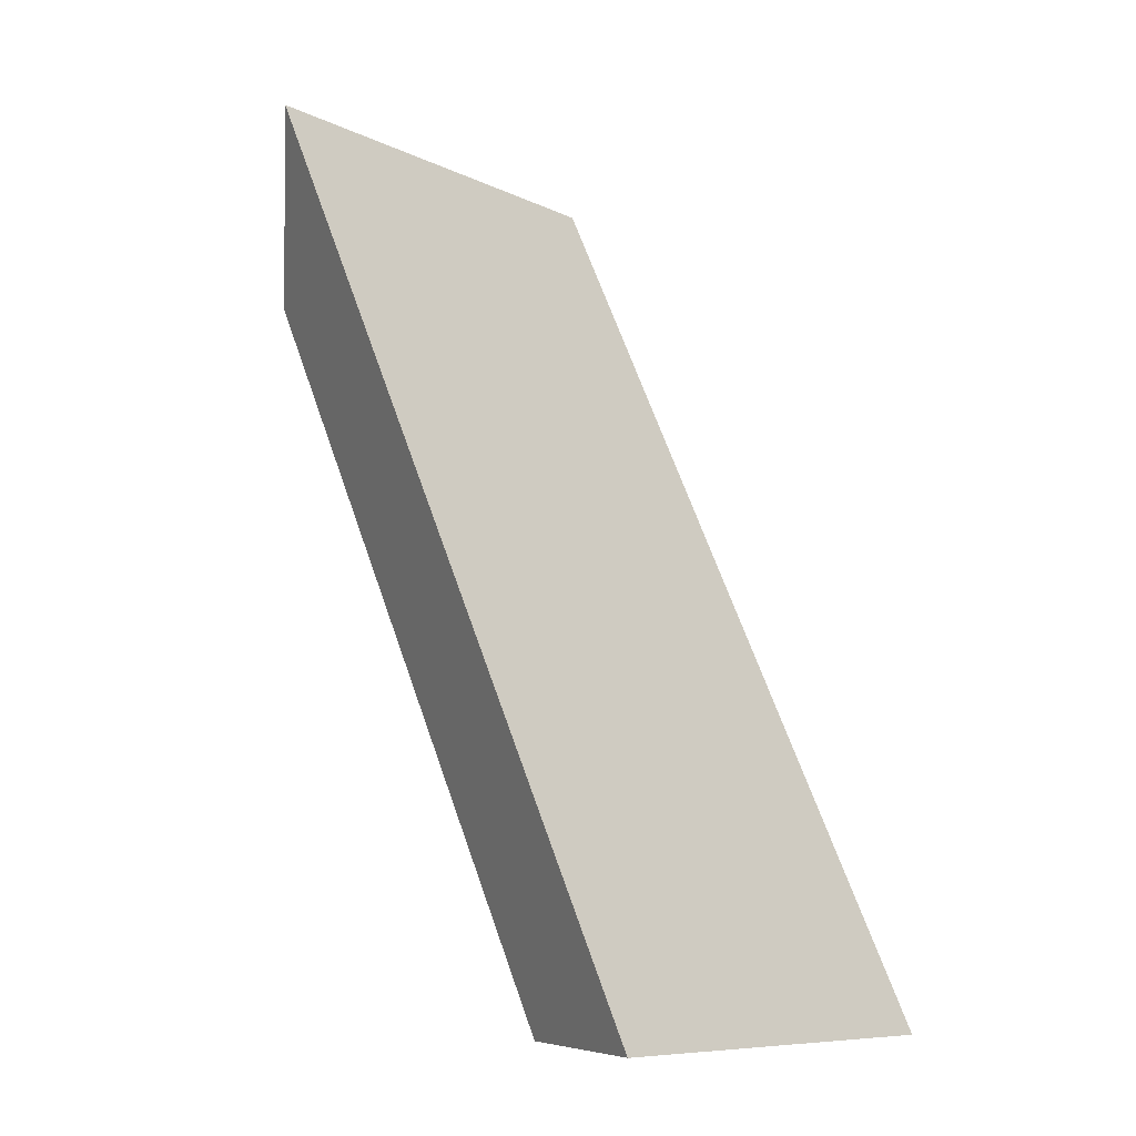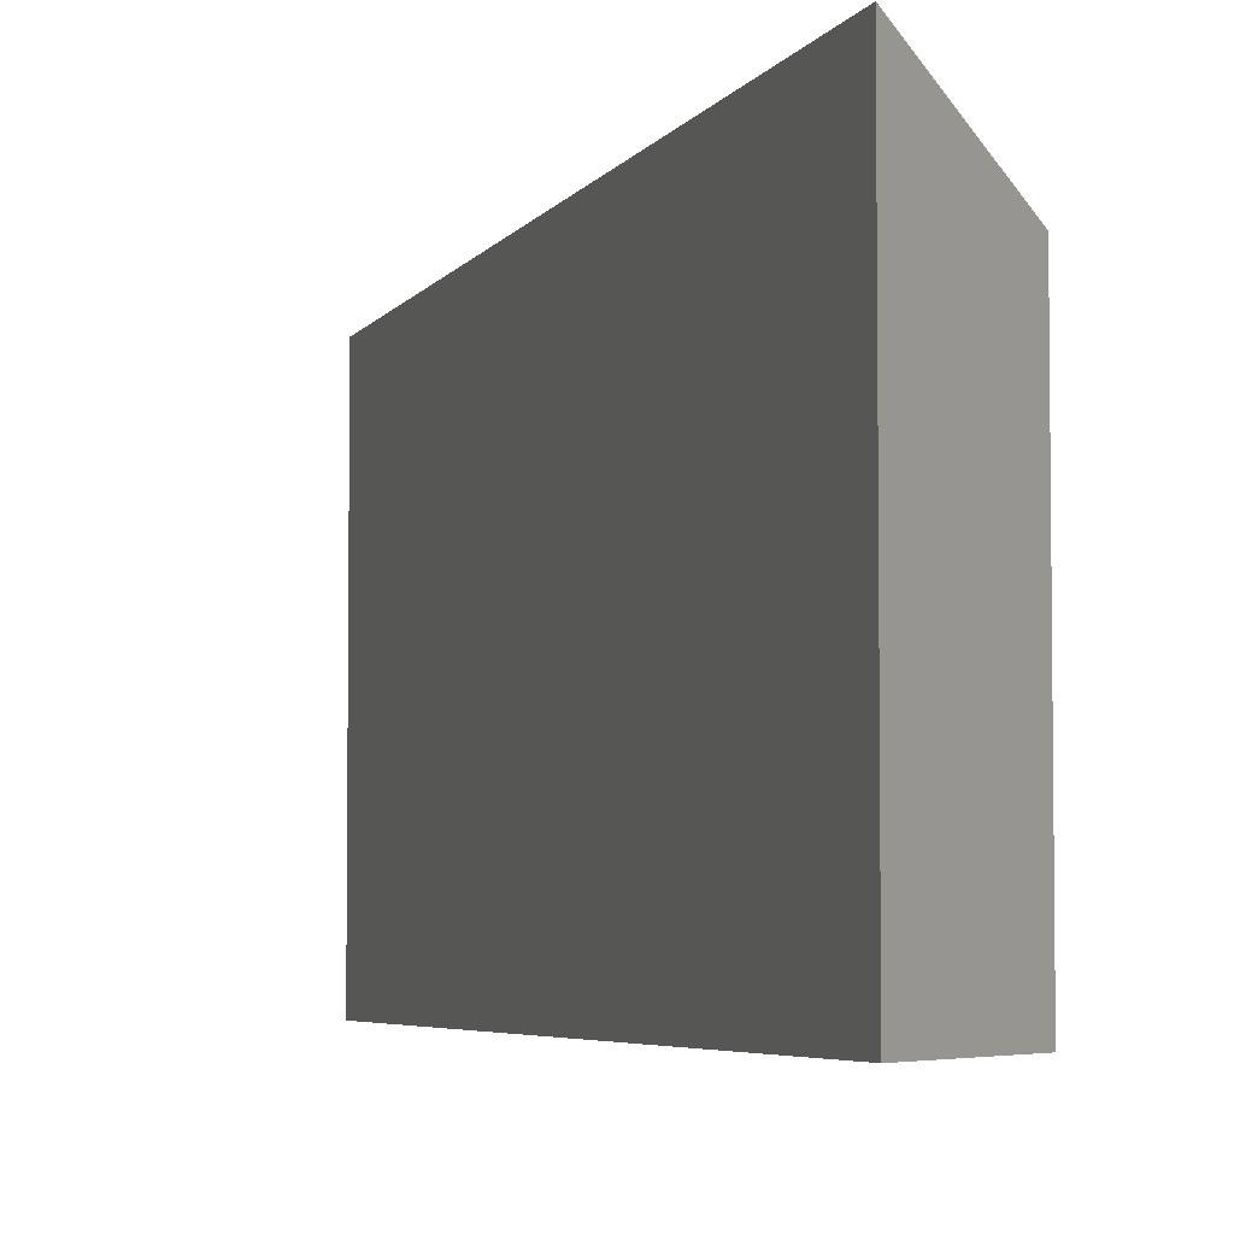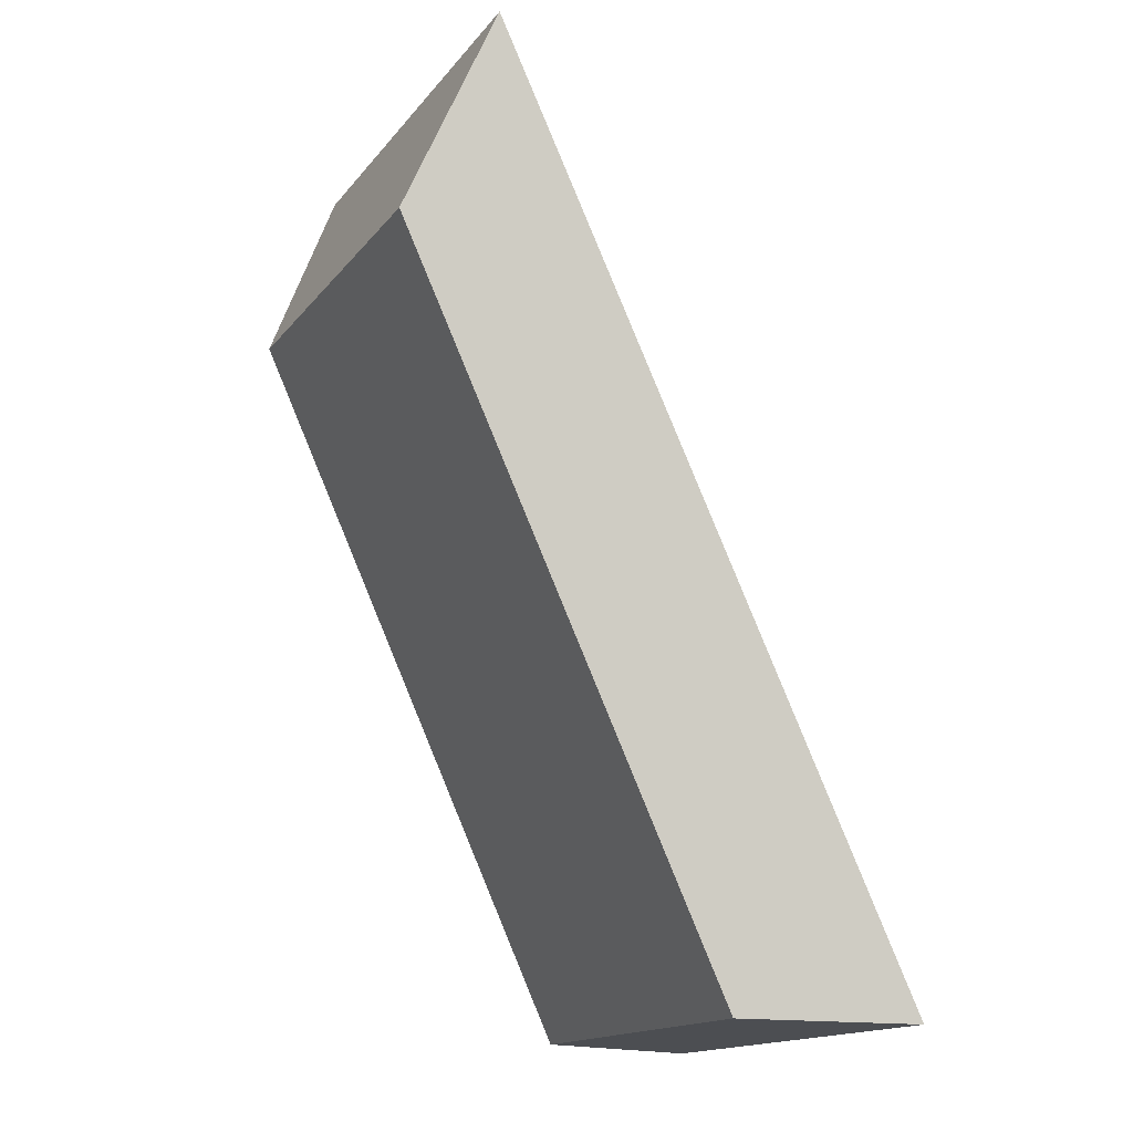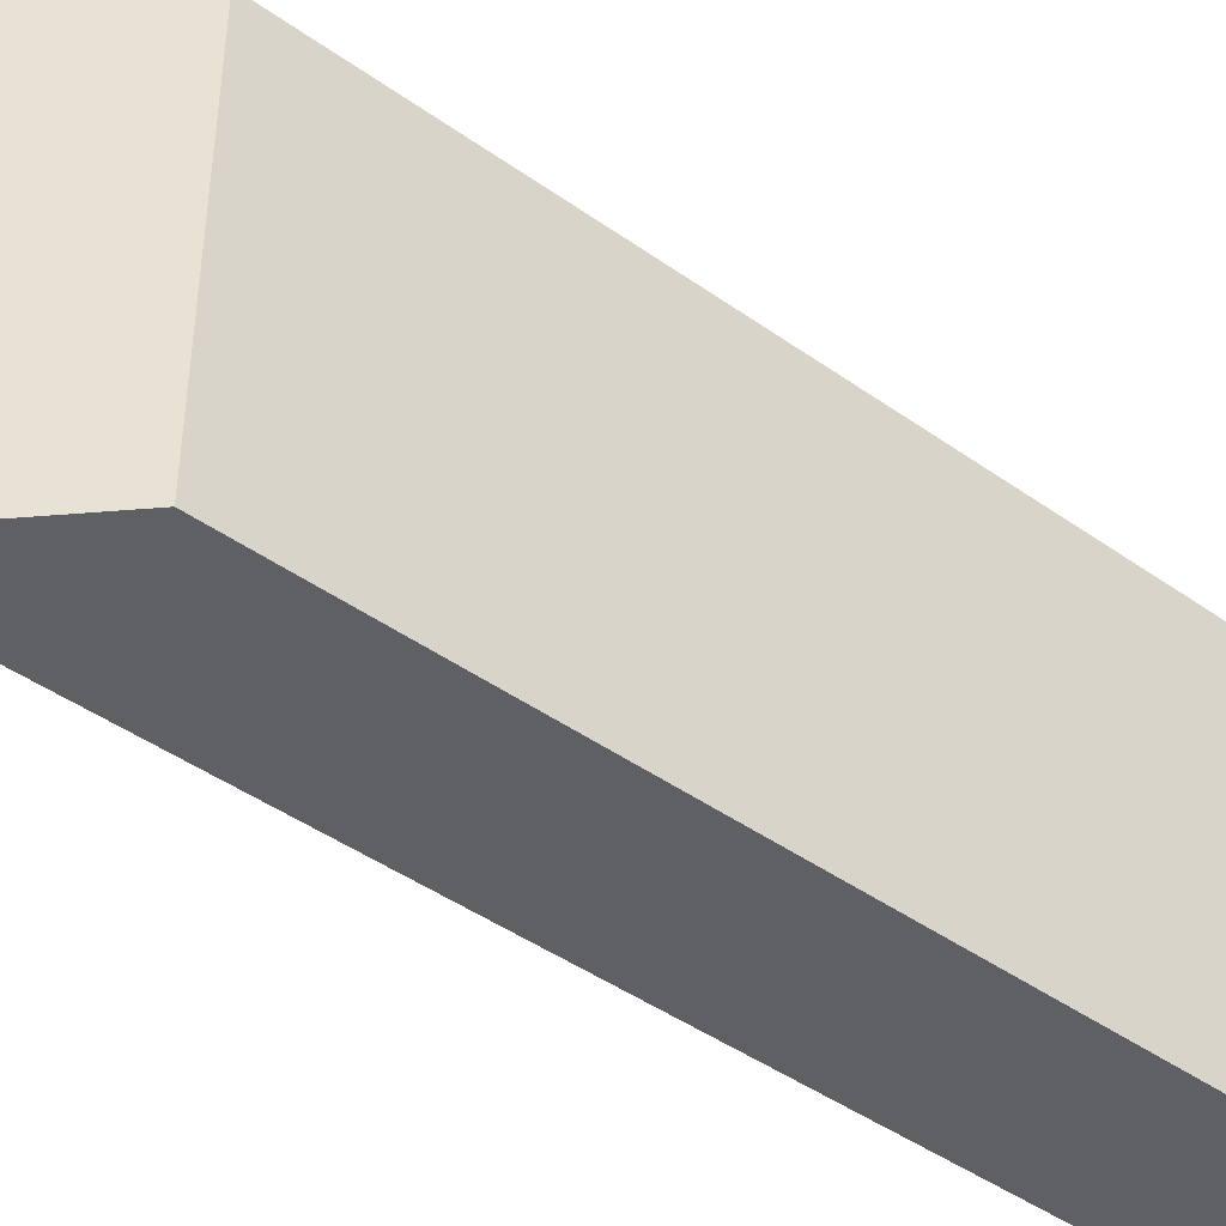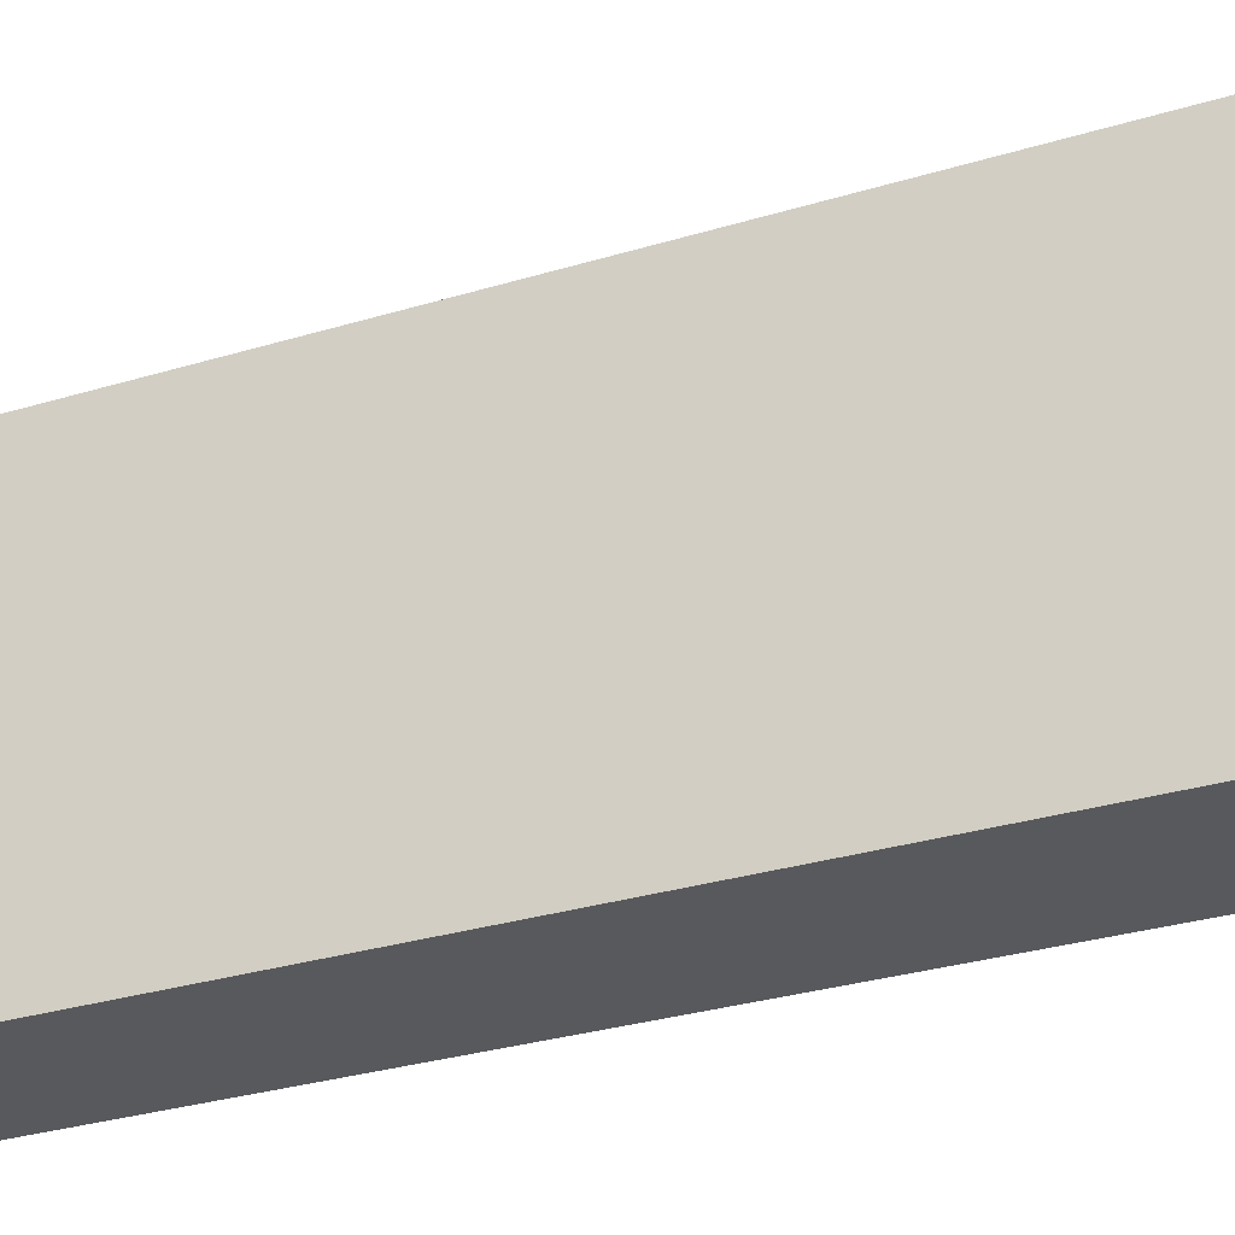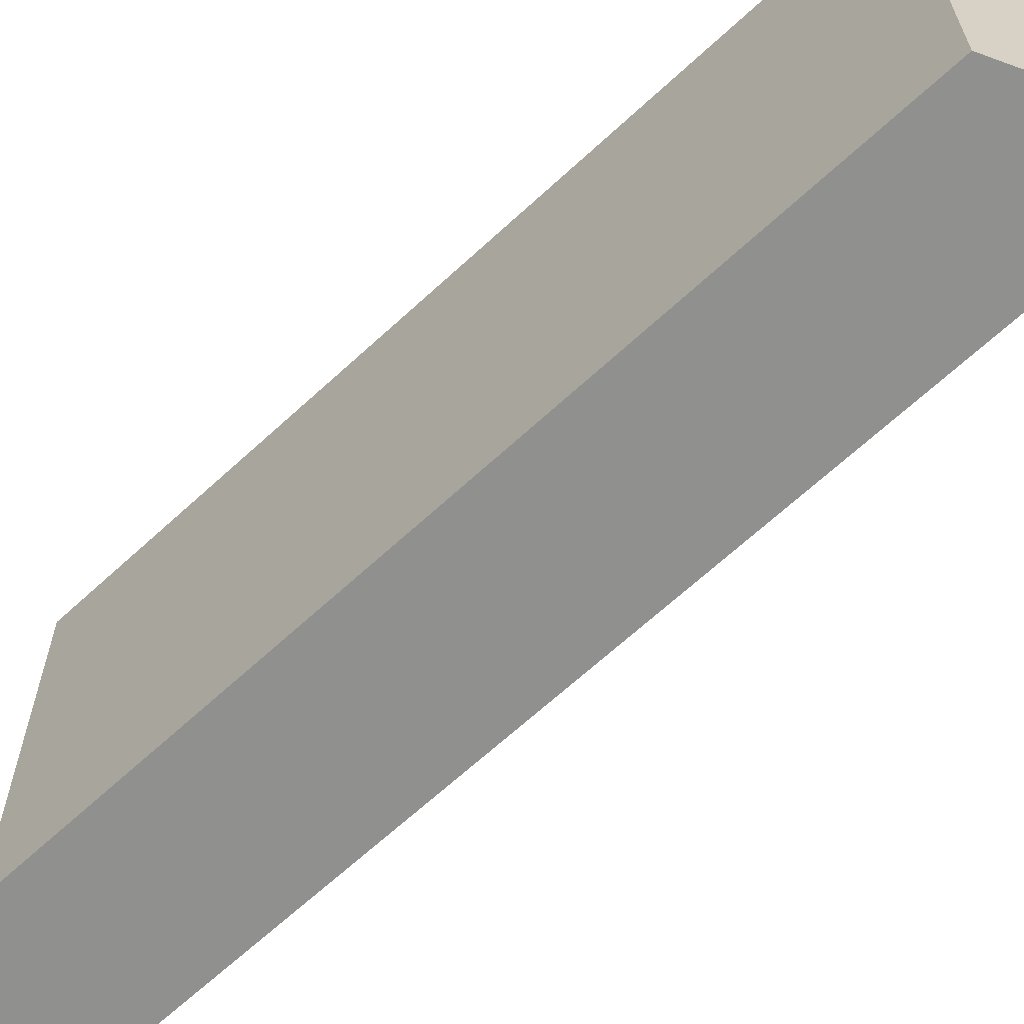
<metadata>
{"format":"obj","ext":"obj","renderer":"f3d","projection":"perspective","resolution":1024,"background":"white","views":[{"elev":-9.0,"azim":-141.4,"up":"+Z"},{"elev":-4.7,"azim":7.9,"up":"+Y"},{"elev":-16.0,"azim":154.8,"up":"+Z"},{"elev":-44.0,"azim":75.0,"up":"+Y"},{"elev":-29.9,"azim":139.0,"up":"+Y"},{"elev":-65.6,"azim":157.8,"up":"+Y"}]}
</metadata>
<code>
v -0.3744 0.03203 0.7318
v -0.52 0.03203 0.4175
v -0.52 -0.1264 0.4175
v -0.3744 -0.1264 0.7318
v -0.52 0.03203 0.4175
v -0.4663 0.007838 0.4193
v -0.4663 -0.1264 0.4193
v -0.52 -0.1264 0.4175
v -0.3744 -0.1264 0.7318
v -0.52 -0.1264 0.4175
v -0.4663 -0.1264 0.4193
v -0.3508 -0.1264 0.6688
v -0.3508 0.007838 0.6688
v -0.3744 0.03203 0.7318
v -0.3744 -0.1264 0.7318
v -0.3508 -0.1264 0.6688
v -0.3508 0.007838 0.6688
v -0.4663 0.007838 0.4193
v -0.52 0.03203 0.4175
v -0.3744 0.03203 0.7318
v -0.4663 0.007838 0.4193
v -0.3508 0.007838 0.6688
v -0.3508 -0.1264 0.6688
v -0.4663 -0.1264 0.4193
f 1 2 3
f 1 3 4
f 5 6 7
f 5 7 8
f 9 10 11
f 9 11 12
f 13 14 15
f 13 15 16
f 17 18 19
f 17 19 20
f 21 22 23
f 21 23 24

</code>
